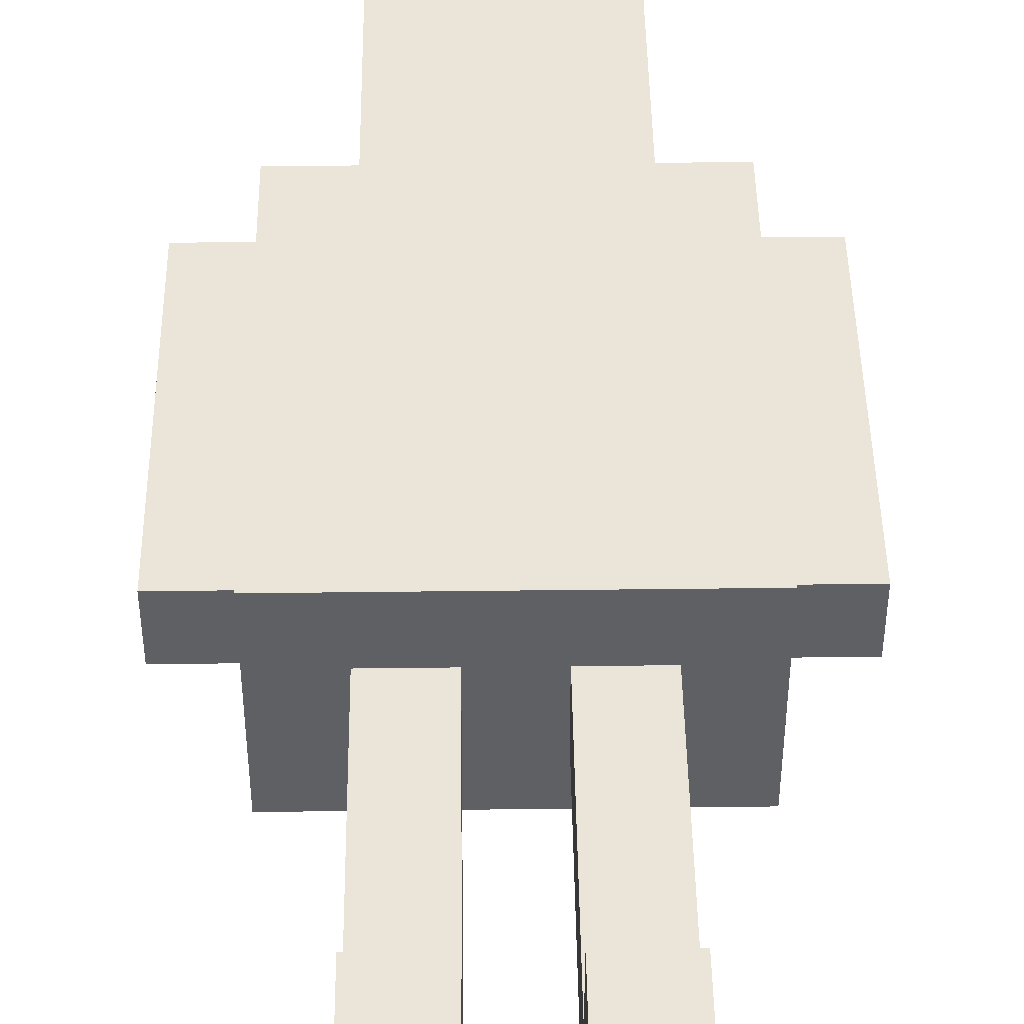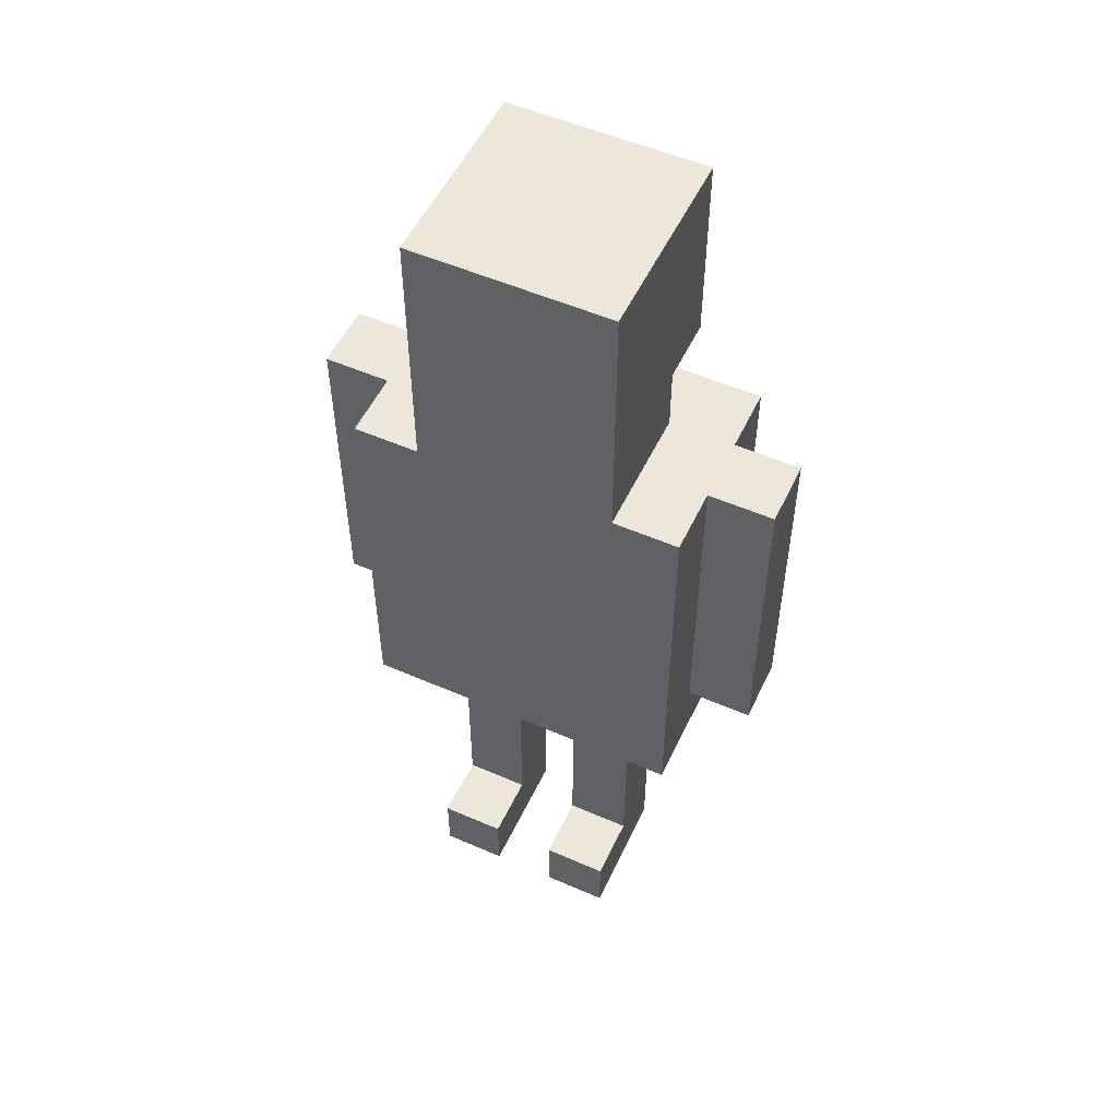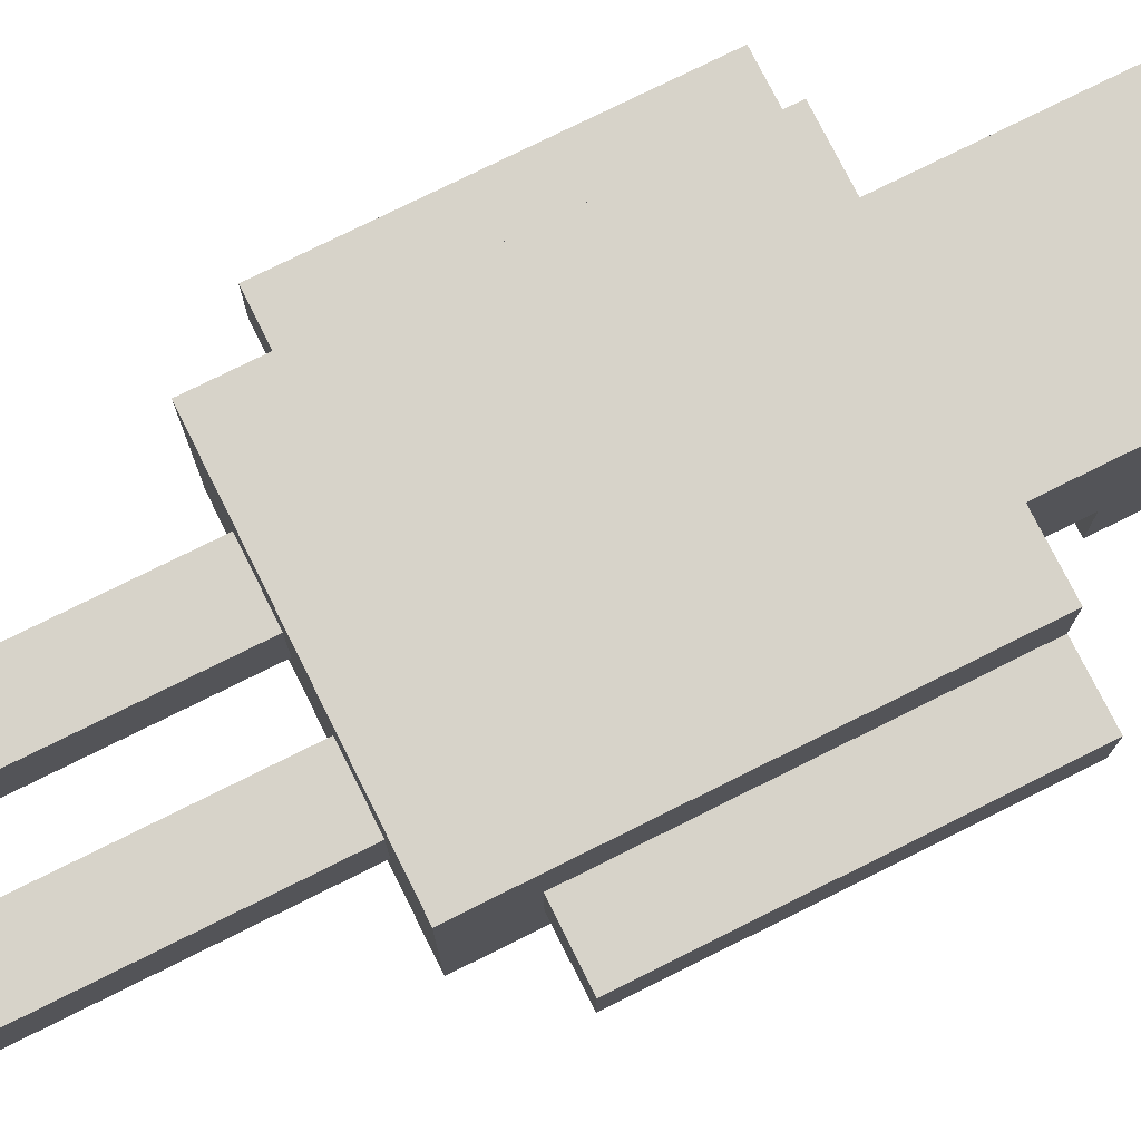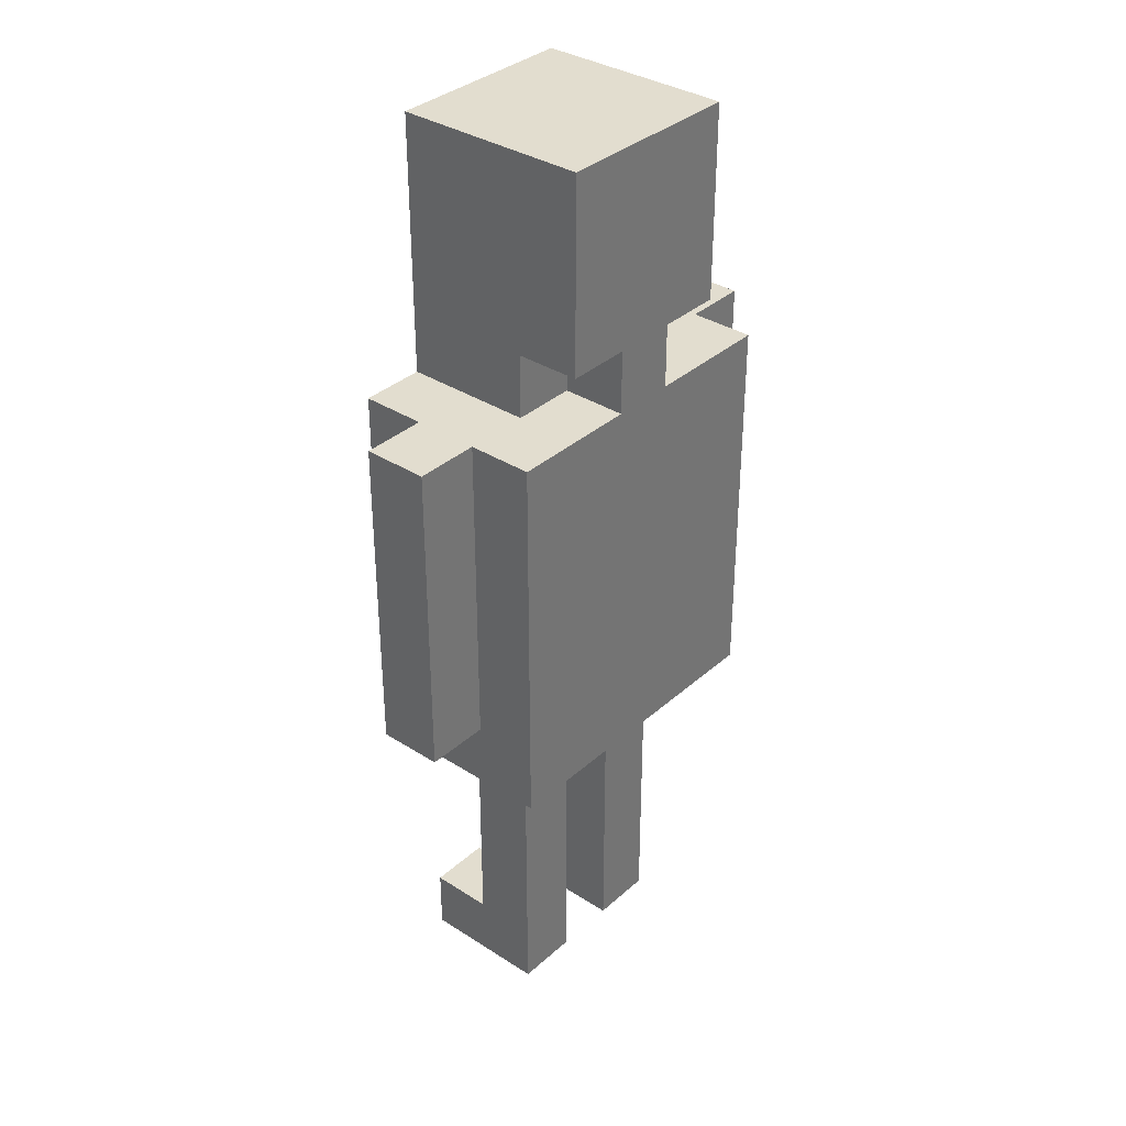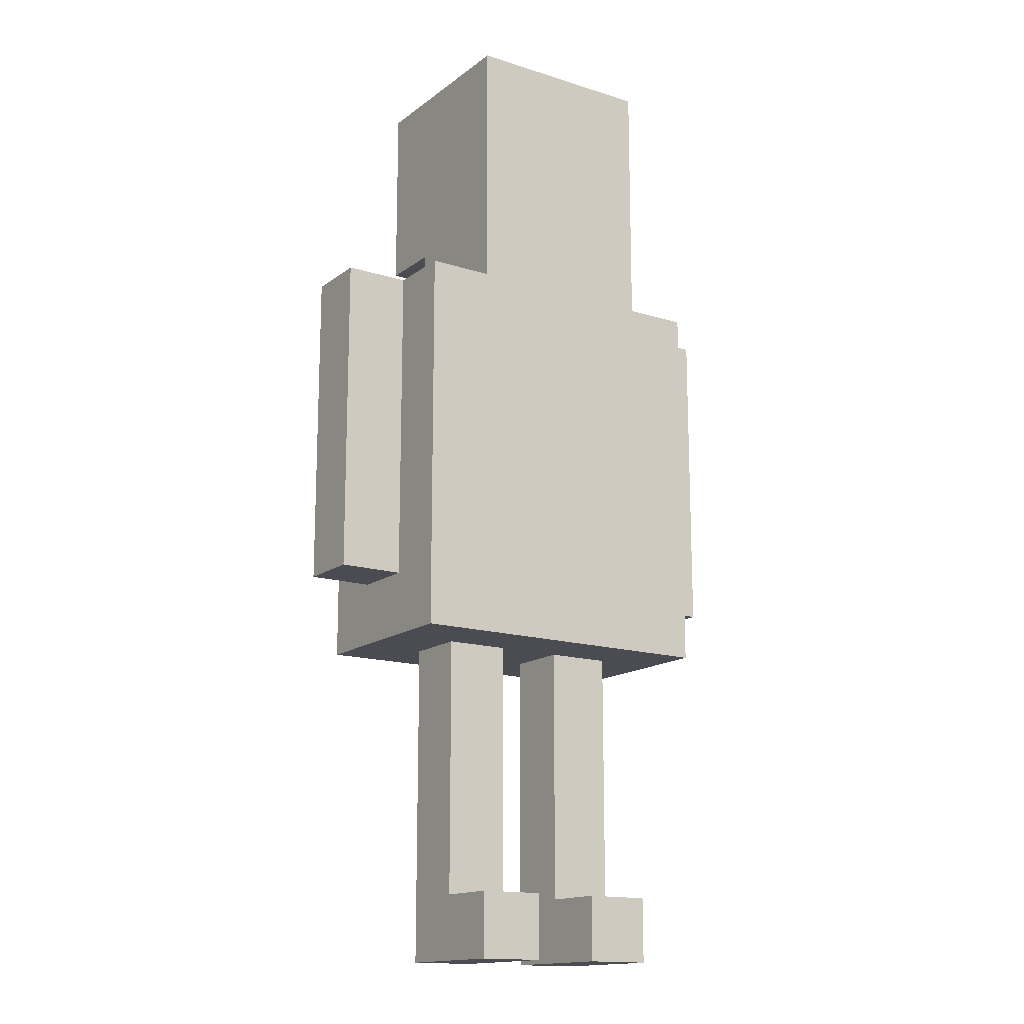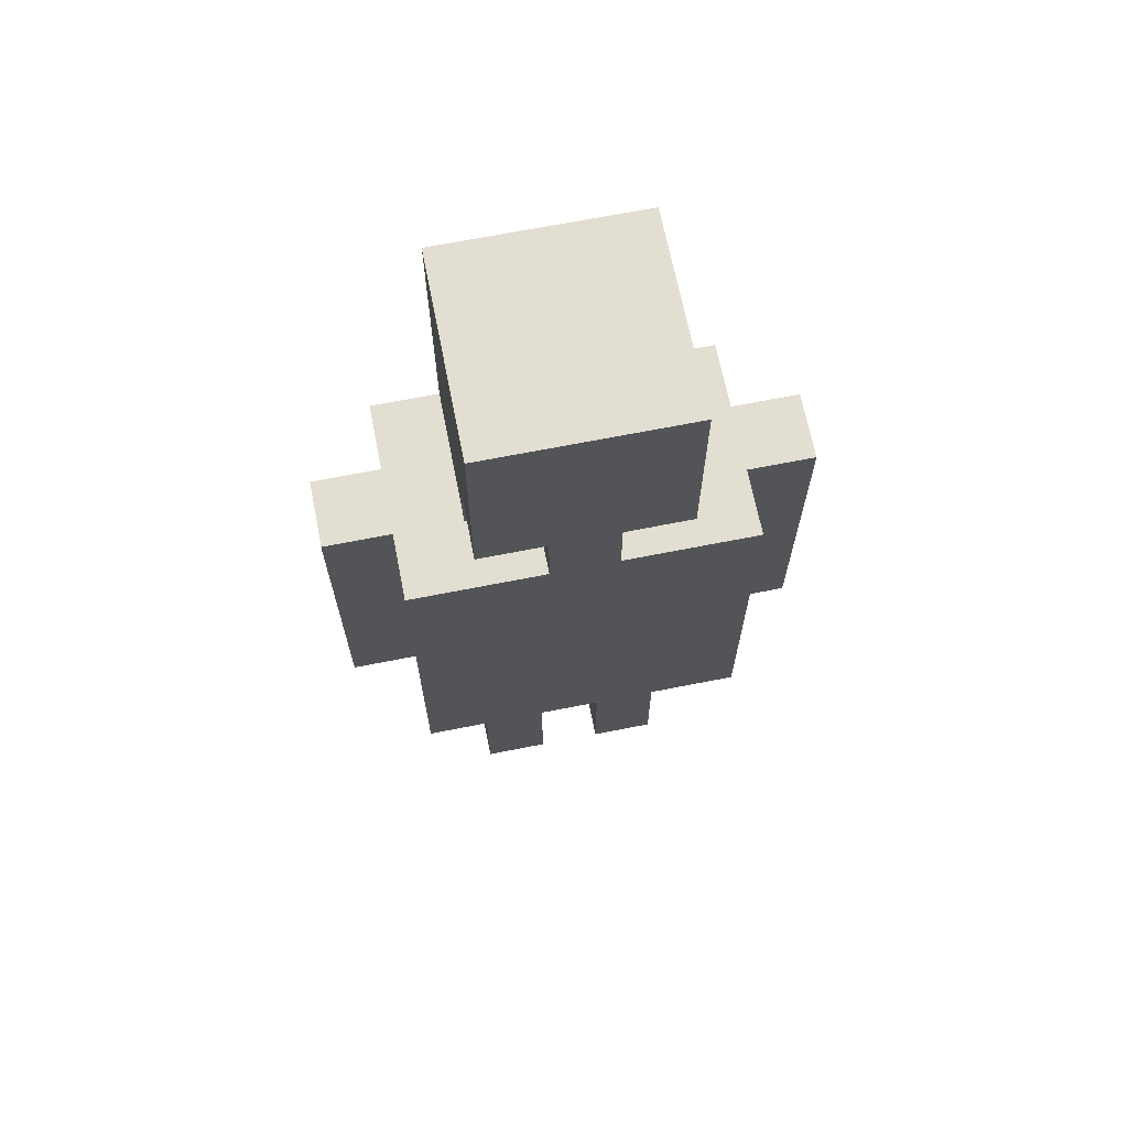
<metadata>
{"format":"obj","ext":"obj","renderer":"f3d","projection":"perspective","resolution":1024,"background":"white","views":[{"elev":44.8,"azim":-0.8,"up":"+Z"},{"elev":53.3,"azim":25.0,"up":"+Y"},{"elev":76.3,"azim":63.5,"up":"+Z"},{"elev":35.0,"azim":130.5,"up":"+Y"},{"elev":-15.4,"azim":-33.6,"up":"+Y"},{"elev":67.9,"azim":168.8,"up":"+Y"}]}
</metadata>
<code>
o juwan
v 1.6 1.048 -2
v 1.6 0.7477 -2.1
v 1.6 0.7477 -2
v 1.6 1.048 -2.1
v 1.6 1.248 -2
v 1.6 1.248 -2.1
v 1.7 0.7477 -2
v 1.7 0.6477 -2.2
v 1.7 0.6477 -1.9
v 1.7 0.7477 -2.1
v 1.7 0.8477 -1.9
v 1.7 0.8477 -2
v 1.7 0.8477 -2.1
v 1.7 0.8477 -2.2
v 1.7 1.048 -2
v 1.7 1.048 -2.1
v 1.7 1.248 -1.9
v 1.7 1.248 -2
v 1.7 1.248 -2.1
v 1.7 1.248 -2.2
v 1.8 0.2477 -1.9
v 1.8 0.1477 -2.1
v 1.8 0.1477 -1.9
v 1.8 0.2477 -2
v 1.8 0.2477 -2.1
v 1.8 0.4477 -2
v 1.8 0.4477 -2.1
v 1.8 0.6477 -2
v 1.8 0.6477 -2.1
v 1.8 1.348 -2
v 1.8 1.248 -2
v 1.8 1.248 -1.9
v 1.8 1.248 -2.1
v 1.8 1.348 -2.1
v 1.8 1.448 -1.9
v 1.8 1.448 -2.1
v 1.8 1.348 -2.2
v 1.8 1.648 -1.9
v 1.8 1.648 -2.2
v 1.9 1.348 -2.1
v 1.9 1.248 -2.2
v 1.9 1.248 -2.1
v 1.9 1.348 -2.2
v 2 0.2477 -1.9
v 2 0.1477 -2.1
v 2 0.1477 -1.9
v 2 0.2477 -2
v 2 0.2477 -2.1
v 2 0.4477 -2
v 2 0.4477 -2.1
v 2 0.6477 -2
v 2 0.6477 -2.1
v 1.9 0.1477 -1.9
v 1.9 0.1477 -2.1
v 1.9 0.2477 -1.9
v 1.9 0.2477 -2
v 1.9 0.2477 -2.1
v 1.9 0.4477 -2
v 1.9 0.4477 -2.1
v 1.9 0.6477 -2
v 1.9 0.6477 -2.1
v 2 1.248 -2.1
v 2 1.248 -2.2
v 2 1.348 -2.1
v 2 1.348 -2.2
v 2.1 0.1477 -1.9
v 2.1 0.1477 -2.1
v 2.1 0.2477 -1.9
v 2.1 0.2477 -2
v 2.1 0.2477 -2.1
v 2.1 0.4477 -2
v 2.1 0.4477 -2.1
v 2.1 0.6477 -2
v 2.1 0.6477 -2.1
v 2.1 1.248 -1.9
v 2.1 1.248 -2
v 2.1 1.348 -2
v 2.1 1.248 -2.1
v 2.1 1.348 -2.1
v 2.1 1.448 -1.9
v 2.1 1.348 -2.2
v 2.1 1.448 -2.1
v 2.1 1.648 -1.9
v 2.1 1.648 -2.2
v 2.2 0.6477 -1.9
v 2.2 0.6477 -2.2
v 2.2 0.7477 -2
v 2.2 0.7477 -2.1
v 2.2 0.8477 -1.9
v 2.2 0.8477 -2
v 2.2 0.8477 -2.1
v 2.2 0.8477 -2.2
v 2.2 1.048 -2
v 2.2 1.048 -2.1
v 2.2 1.248 -1.9
v 2.2 1.248 -2
v 2.2 1.248 -2.1
v 2.2 1.248 -2.2
v 2.3 0.7477 -2
v 2.3 0.7477 -2.1
v 2.3 1.048 -2
v 2.3 1.048 -2.1
v 2.3 1.248 -2
v 2.3 1.248 -2.1
v 1.8 1.248 -1.9
v 1.7 1.248 -1.9
v 1.7 0.8477 -1.9
v 1.9 0.1477 -1.9
v 1.8 0.2477 -1.9
v 1.8 0.1477 -1.9
v 1.9 0.2477 -1.9
v 1.9 1.148 -1.9
v 1.9 1.248 -1.9
v 1.8 1.448 -1.9
v 1.9 1.348 -1.9
v 1.9 1.448 -1.9
v 1.8 1.648 -1.9
v 2 1.148 -1.9
v 2 1.248 -1.9
v 2 1.348 -1.9
v 2 1.448 -1.9
v 2.1 0.1477 -1.9
v 2 0.2477 -1.9
v 2 0.1477 -1.9
v 2.1 0.2477 -1.9
v 2.1 1.248 -1.9
v 2.1 1.448 -1.9
v 2.1 1.648 -1.9
v 2.2 0.6477 -1.9
v 1.7 0.6477 -1.9
v 2.2 0.8477 -1.9
v 2.2 1.248 -1.9
v 1.7 0.7477 -2
v 1.6 1.048 -2
v 1.6 0.7477 -2
v 1.7 0.8477 -2
v 1.7 1.048 -2
v 1.6 1.248 -2
v 1.7 1.248 -2
v 1.9 0.2477 -2
v 1.8 0.4477 -2
v 1.8 0.2477 -2
v 1.9 0.4477 -2
v 1.8 0.6477 -2
v 1.9 0.6477 -2
v 2.1 0.2477 -2
v 2 0.4477 -2
v 2 0.2477 -2
v 2.1 0.4477 -2
v 2 0.6477 -2
v 2.1 0.6477 -2
v 2.3 0.7477 -2
v 2.2 0.8477 -2
v 2.2 0.7477 -2
v 2.2 1.048 -2
v 2.3 1.048 -2
v 2.2 1.248 -2
v 2.3 1.248 -2
v 1.6 0.7477 -2.1
v 1.6 1.048 -2.1
v 1.7 0.7477 -2.1
v 1.7 0.8477 -2.1
v 1.6 1.248 -2.1
v 1.7 1.048 -2.1
v 1.7 1.248 -2.1
v 1.8 0.1477 -2.1
v 1.8 0.2477 -2.1
v 1.9 0.1477 -2.1
v 1.8 0.4477 -2.1
v 1.9 0.2477 -2.1
v 1.8 0.6477 -2.1
v 1.9 0.4477 -2.1
v 1.9 0.6477 -2.1
v 1.8 1.248 -2.1
v 1.8 1.348 -2.1
v 1.9 1.248 -2.1
v 1.9 1.348 -2.1
v 2 0.1477 -2.1
v 2 0.2477 -2.1
v 2.1 0.1477 -2.1
v 2 0.4477 -2.1
v 2.1 0.2477 -2.1
v 2 0.6477 -2.1
v 2.1 0.4477 -2.1
v 2.1 0.6477 -2.1
v 2 1.248 -2.1
v 2 1.348 -2.1
v 2.1 1.248 -2.1
v 2.1 1.348 -2.1
v 2.2 0.7477 -2.1
v 2.2 0.8477 -2.1
v 2.3 0.7477 -2.1
v 2.2 1.048 -2.1
v 2.2 1.248 -2.1
v 2.3 1.048 -2.1
v 2.3 1.248 -2.1
v 1.7 0.8477 -2.2
v 1.7 1.248 -2.2
v 1.9 1.248 -2.2
v 1.8 1.348 -2.2
v 1.8 1.648 -2.2
v 1.9 1.348 -2.2
v 2 1.248 -2.2
v 2 1.348 -2.2
v 2.1 1.348 -2.2
v 2.1 1.648 -2.2
v 1.7 0.6477 -2.2
v 2.2 0.6477 -2.2
v 2.2 0.8477 -2.2
v 2.2 1.248 -2.2
v 1.8 0.1477 -2.1
v 1.9 0.1477 -1.9
v 1.8 0.1477 -1.9
v 1.9 0.1477 -2.1
v 2 0.1477 -2.1
v 2.1 0.1477 -1.9
v 2 0.1477 -1.9
v 2.1 0.1477 -2.1
v 1.8 0.6477 -2
v 2.2 0.6477 -1.9
v 1.7 0.6477 -1.9
v 1.9 0.6477 -2
v 2 0.6477 -2
v 2.1 0.6477 -2
v 1.8 0.6477 -2.1
v 1.9 0.6477 -2.1
v 2 0.6477 -2.1
v 2.1 0.6477 -2.1
v 1.7 0.6477 -2.2
v 2.2 0.6477 -2.2
v 1.6 0.7477 -2.1
v 1.7 0.7477 -2
v 1.6 0.7477 -2
v 1.7 0.7477 -2.1
v 2.2 0.7477 -2.1
v 2.3 0.7477 -2
v 2.2 0.7477 -2
v 2.3 0.7477 -2.1
v 1.8 1.348 -2.2
v 1.9 1.348 -2.1
v 1.8 1.348 -2.1
v 1.9 1.348 -2.2
v 2 1.348 -2.2
v 2.1 1.348 -2.1
v 2 1.348 -2.1
v 2.1 1.348 -2.2
v 1.8 0.2477 -1.9
v 1.9 0.2477 -1.9
v 1.8 0.2477 -2
v 1.9 0.2477 -2
v 2 0.2477 -1.9
v 2.1 0.2477 -1.9
v 2 0.2477 -2
v 2.1 0.2477 -2
v 1.7 1.248 -1.9
v 1.8 1.248 -1.9
v 1.7 1.248 -2
v 1.8 1.248 -2
v 2.1 1.248 -1.9
v 2.2 1.248 -1.9
v 2.1 1.248 -2
v 2.2 1.248 -2
v 1.6 1.248 -2.1
v 1.6 1.248 -2
v 1.7 1.248 -2.1
v 1.8 1.248 -2.1
v 2.3 1.248 -2
v 2.1 1.248 -2.1
v 2.2 1.248 -2.1
v 2.3 1.248 -2.1
v 1.9 1.248 -2.1
v 1.7 1.248 -2.2
v 1.9 1.248 -2.2
v 2 1.248 -2.2
v 2 1.248 -2.1
v 2.2 1.248 -2.2
v 1.8 1.648 -1.9
v 2.1 1.648 -1.9
v 1.8 1.648 -2.2
v 2.1 1.648 -2.2
f 1 2 3
f 4 2 1
f 5 4 1
f 6 4 5
f 7 8 9
f 10 8 7
f 11 7 9
f 12 7 11
f 13 8 10
f 14 8 13
f 15 12 11
f 16 14 13
f 17 15 11
f 18 15 17
f 19 14 16
f 20 14 19
f 21 22 23
f 24 22 21
f 25 22 24
f 26 25 24
f 27 25 26
f 28 27 26
f 29 27 28
f 30 31 32
f 30 33 31
f 34 33 30
f 35 34 30
f 35 30 32
f 36 37 34
f 36 34 35
f 38 36 35
f 39 37 36
f 39 36 38
f 40 41 42
f 43 41 40
f 44 45 46
f 47 45 44
f 48 45 47
f 49 48 47
f 50 48 49
f 51 50 49
f 52 50 51
f 53 54 55
f 55 54 56
f 56 54 57
f 56 57 58
f 58 57 59
f 58 59 60
f 60 59 61
f 62 63 64
f 64 63 65
f 66 67 68
f 68 67 69
f 69 67 70
f 69 70 71
f 71 70 72
f 71 72 73
f 73 72 74
f 75 76 77
f 76 78 77
f 77 78 79
f 77 79 80
f 75 77 80
f 79 81 82
f 80 79 82
f 80 82 83
f 82 81 84
f 83 82 84
f 85 86 87
f 87 86 88
f 85 87 89
f 89 87 90
f 88 86 91
f 91 86 92
f 89 90 93
f 91 92 94
f 89 93 95
f 95 93 96
f 94 92 97
f 97 92 98
f 99 100 101
f 101 100 102
f 101 102 103
f 103 102 104
f 105 106 107
f 108 109 110
f 111 109 108
f 112 105 107
f 113 114 105
f 113 105 112
f 115 114 113
f 116 117 114
f 116 114 115
f 118 112 107
f 118 113 112
f 119 115 113
f 119 113 118
f 120 116 115
f 120 115 119
f 121 117 116
f 121 116 120
f 122 123 124
f 125 123 122
f 126 120 119
f 126 119 118
f 126 121 120
f 127 117 121
f 127 121 126
f 128 117 127
f 129 107 130
f 131 118 107
f 131 107 129
f 131 126 118
f 132 126 131
f 133 134 135
f 136 134 133
f 137 138 134
f 137 134 136
f 139 138 137
f 140 141 142
f 143 144 141
f 143 141 140
f 145 144 143
f 146 147 148
f 149 150 147
f 149 147 146
f 151 150 149
f 152 153 154
f 152 155 153
f 156 157 155
f 156 155 152
f 158 157 156
f 159 160 161
f 161 160 162
f 160 163 164
f 162 160 164
f 164 163 165
f 166 167 168
f 167 169 170
f 168 167 170
f 169 171 172
f 170 169 172
f 172 171 173
f 174 175 176
f 176 175 177
f 178 179 180
f 179 181 182
f 180 179 182
f 181 183 184
f 182 181 184
f 184 183 185
f 186 187 188
f 188 187 189
f 190 191 192
f 191 193 192
f 193 194 195
f 192 193 195
f 195 194 196
f 197 198 199
f 200 201 202
f 197 199 203
f 199 202 203
f 202 201 204
f 203 202 204
f 204 201 205
f 205 201 206
f 207 197 208
f 197 203 209
f 208 197 209
f 209 203 210
f 211 212 213
f 214 212 211
f 215 216 217
f 218 216 215
f 219 220 221
f 222 220 219
f 223 220 222
f 224 220 223
f 225 219 221
f 226 223 222
f 227 223 226
f 228 220 224
f 229 227 226
f 229 228 227
f 229 225 221
f 229 226 225
f 230 220 228
f 230 228 229
f 231 232 233
f 234 232 231
f 235 236 237
f 238 236 235
f 239 240 241
f 242 240 239
f 243 244 245
f 246 244 243
f 247 248 249
f 249 248 250
f 251 252 253
f 253 252 254
f 255 256 257
f 257 256 258
f 259 260 261
f 261 260 262
f 257 258 263
f 264 257 263
f 263 258 265
f 265 258 266
f 262 267 268
f 261 262 268
f 268 267 269
f 269 267 270
f 266 271 272
f 265 266 272
f 272 271 273
f 268 269 274
f 275 268 274
f 274 269 276
f 277 278 279
f 279 278 280

</code>
